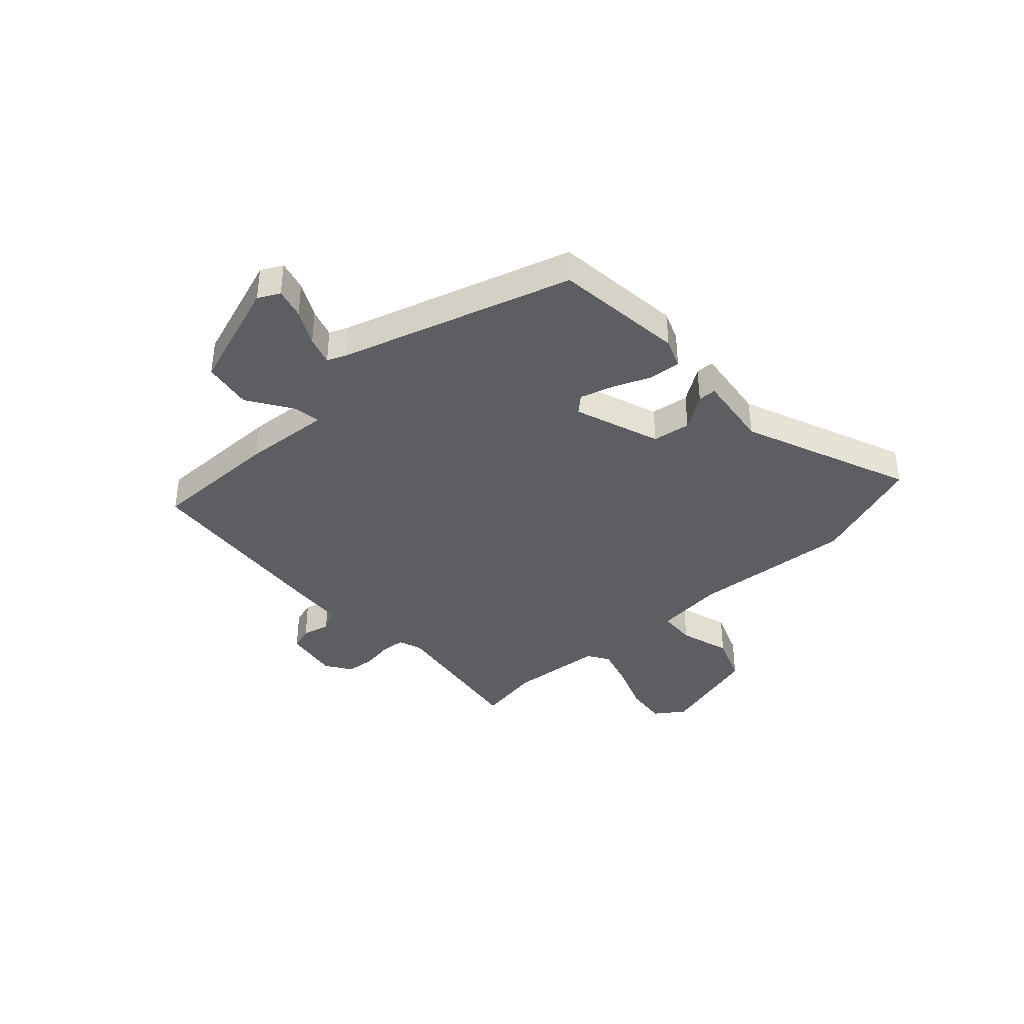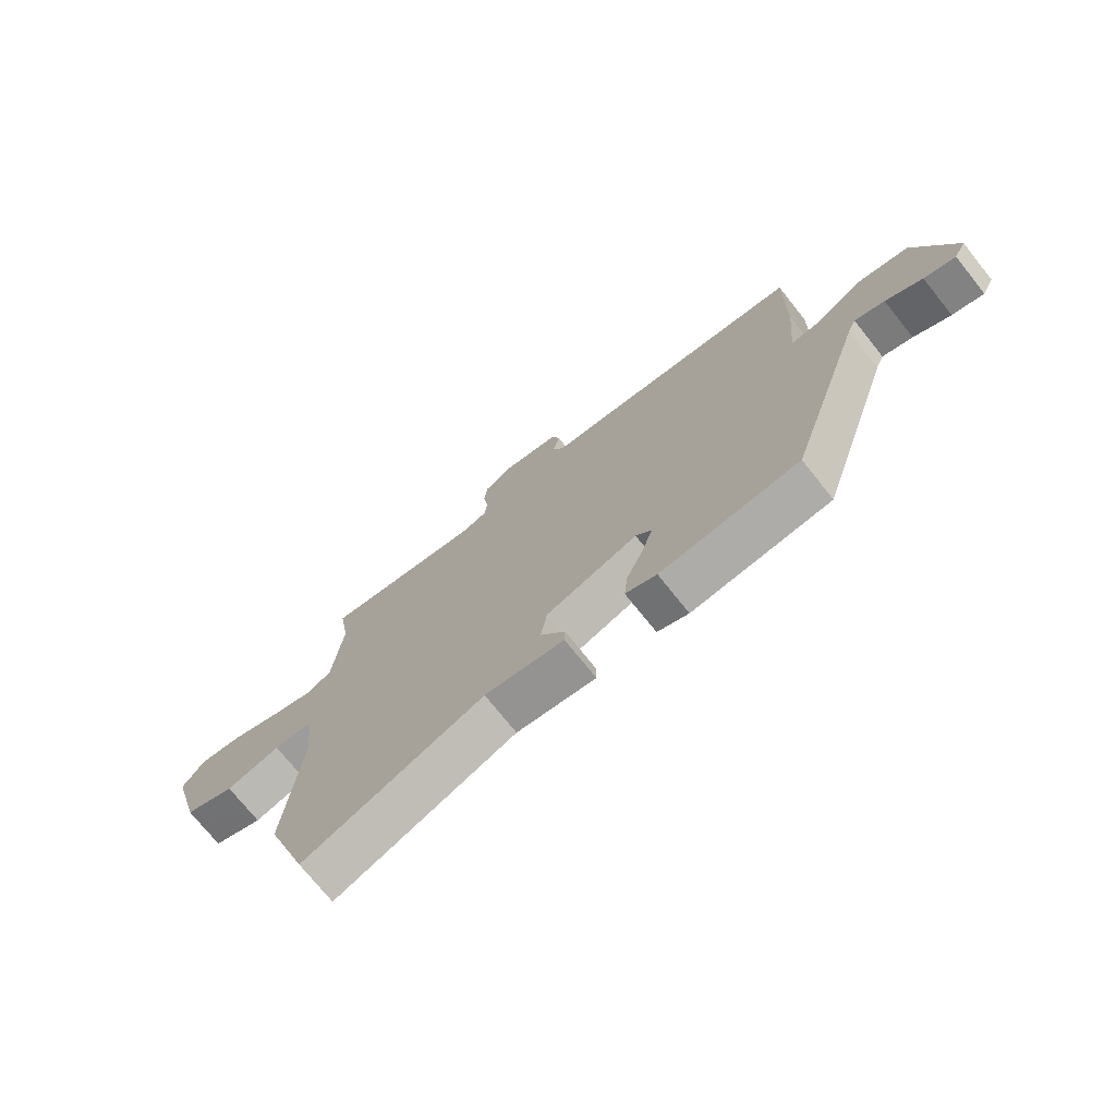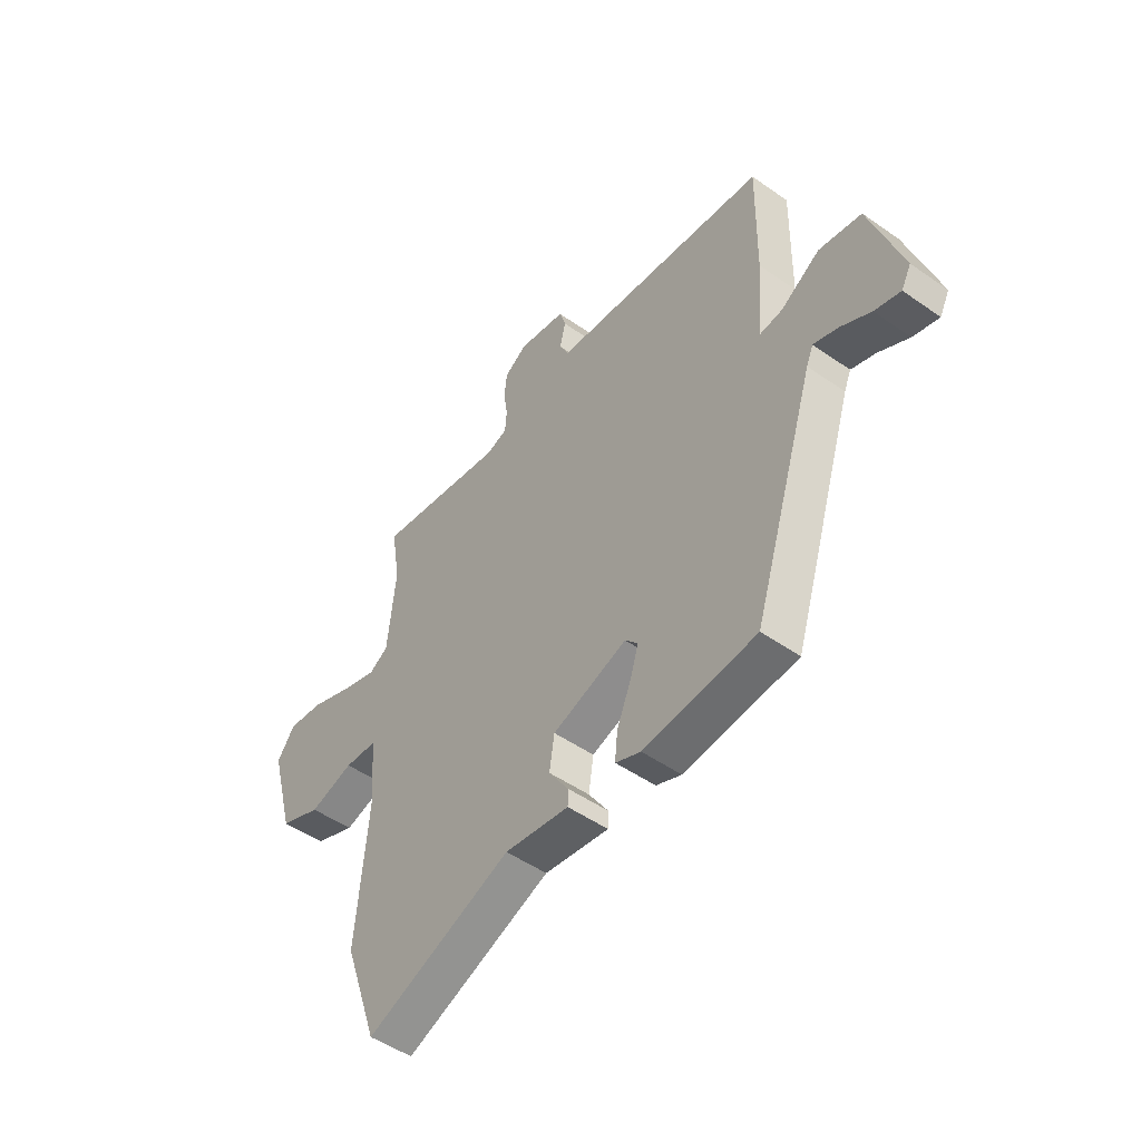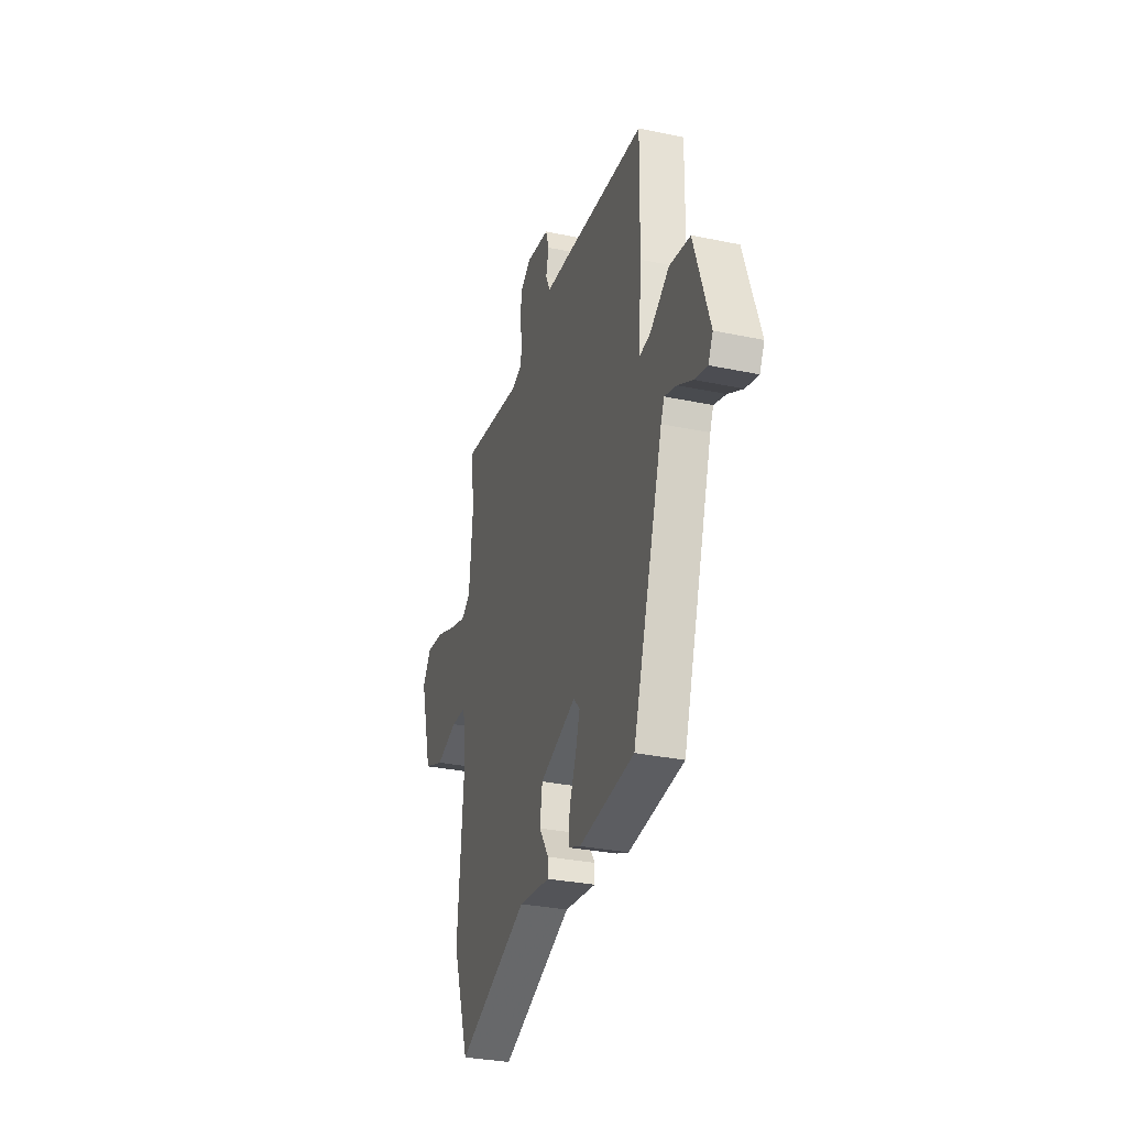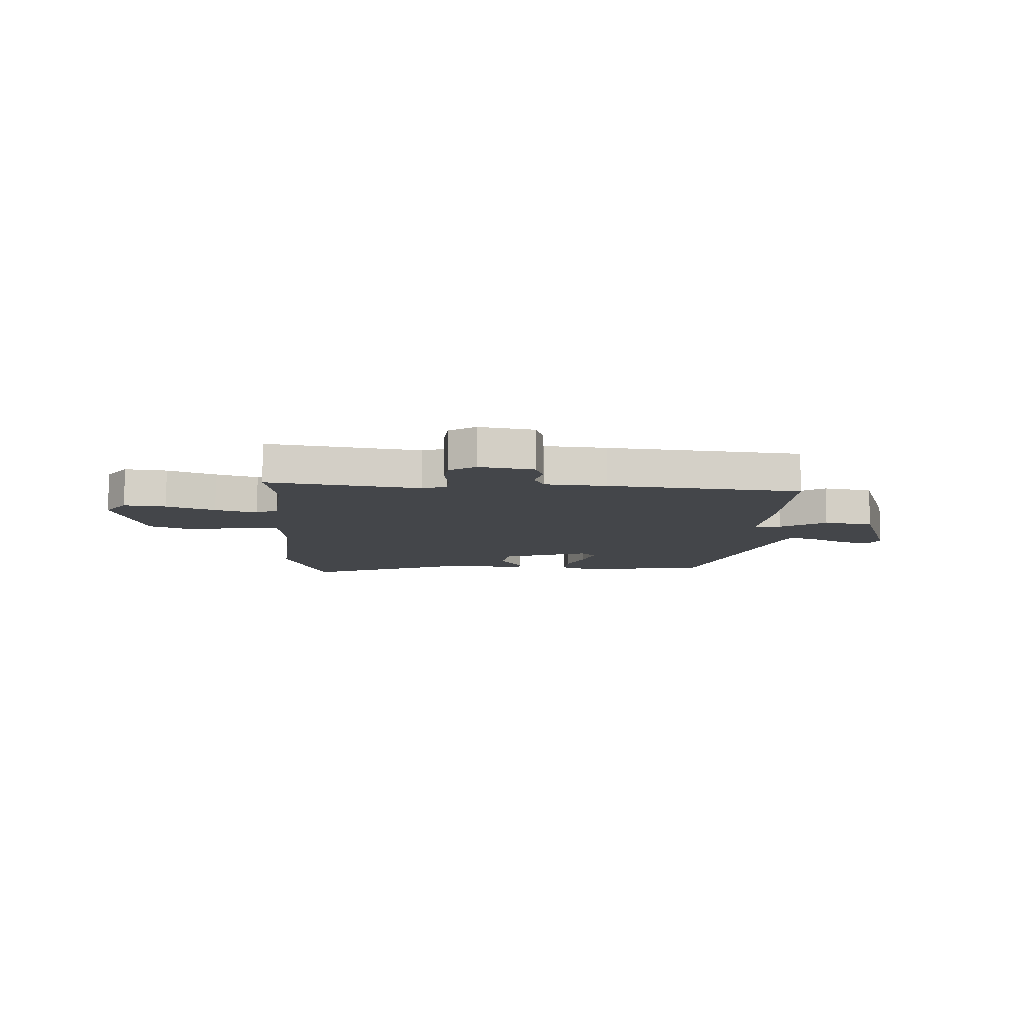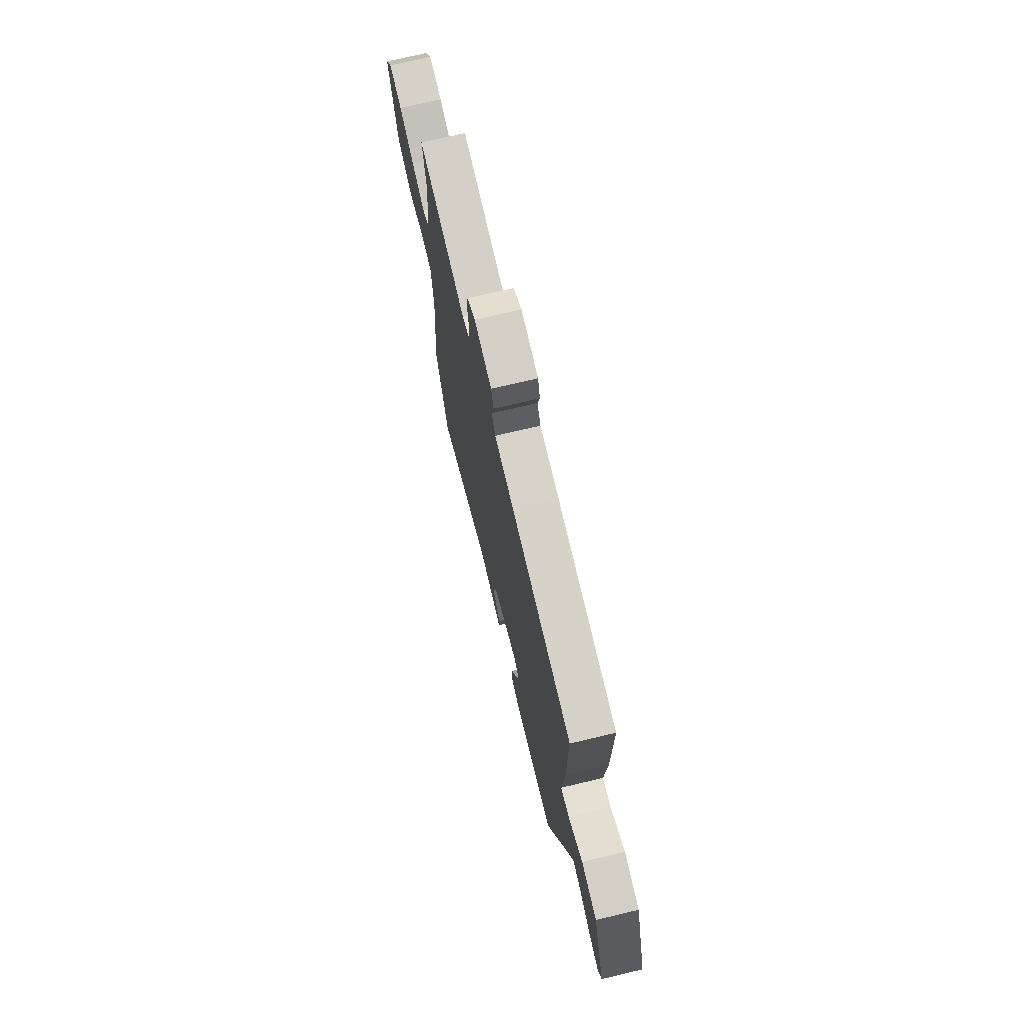
<metadata>
{"format":"obj","ext":"obj","renderer":"f3d","projection":"perspective","resolution":1024,"background":"white","views":[{"elev":-38.1,"azim":133.4,"up":"+Y"},{"elev":-73.3,"azim":38.6,"up":"+Z"},{"elev":-49.6,"azim":52.3,"up":"+Z"},{"elev":-31.7,"azim":73.5,"up":"+Z"},{"elev":-9.7,"azim":-2.3,"up":"+Y"},{"elev":71.7,"azim":76.6,"up":"+Z"}]}
</metadata>
<code>
v -0.46 0.07 -0.615
v -0.534 0.07 -0.402
v -0.508 0.07 -0.099
v -0.521 0.07 0.032
v -0.591 0.07 0.037
v -0.687 0.07 0.01
v -0.777 0.07 0.047
v -0.83 0.07 0.24
v -0.791 0.07 0.294
v -0.713 0.07 0.284
v -0.623 0.07 0.248
v -0.545 0.07 0.223
v -0.504 0.07 0.248
v -0.487 0.07 0.423
v -0.507 0.07 0.545
v -0.223 0.07 0.498
v -0.178 0.07 0.513
v -0.174 0.07 0.559
v -0.183 0.07 0.618
v -0.177 0.07 0.672
v -0.128 0.07 0.703
v -0.025 0.07 0.684
v -0.011 0.07 0.639
v -0.024 0.07 0.587
v -0.003 0.07 0.545
v 0.111 0.07 0.534
v 0.47 0.07 0.494
v 0.466 0.07 0.25
v 0.452 0.07 0.087
v 0.502 0.07 0.093
v 0.587 0.07 0.146
v 0.679 0.07 0.129
v 0.748 0.07 -0.08
v 0.727 0.07 -0.12
v 0.671 0.07 -0.104
v 0.606 0.07 -0.068
v 0.553 0.07 -0.05
v 0.538 0.07 -0.085
v 0.401 0.07 -0.513
v 0.157 0.07 -0.535
v 0.102 0.07 -0.512
v 0.108 0.07 -0.453
v 0.138 0.07 -0.382
v 0.157 0.07 -0.321
v 0.129 0.07 -0.29
v -0.033 0.07 -0.344
v -0.044 0.07 -0.415
v -0.001 0.07 -0.48
v -0.002 0.07 -0.514
v -0.142 0.07 -0.493
v -0.46 0 -0.615
v -0.534 0 -0.402
v -0.508 0 -0.099
v -0.521 0 0.032
v -0.591 0 0.037
v -0.687 0 0.01
v -0.777 0 0.047
v -0.83 0 0.24
v -0.791 0 0.294
v -0.713 0 0.284
v -0.623 0 0.248
v -0.545 0 0.223
v -0.504 0 0.248
v -0.487 0 0.423
v -0.507 0 0.545
v -0.223 0 0.498
v -0.178 0 0.513
v -0.174 0 0.559
v -0.183 0 0.618
v -0.177 0 0.672
v -0.128 0 0.703
v -0.025 0 0.684
v -0.011 0 0.639
v -0.024 0 0.587
v -0.003 0 0.545
v 0.111 0 0.534
v 0.47 0 0.494
v 0.466 0 0.25
v 0.452 0 0.087
v 0.502 0 0.093
v 0.587 0 0.146
v 0.679 0 0.129
v 0.748 0 -0.08
v 0.727 0 -0.12
v 0.671 0 -0.104
v 0.606 0 -0.068
v 0.553 0 -0.05
v 0.538 0 -0.085
v 0.401 0 -0.513
v 0.157 0 -0.535
v 0.102 0 -0.512
v 0.108 0 -0.453
v 0.138 0 -0.382
v 0.157 0 -0.321
v 0.129 0 -0.29
v -0.033 0 -0.344
v -0.044 0 -0.415
v -0.001 0 -0.48
v -0.002 0 -0.514
v -0.142 0 -0.493
f 47 48 49 50
f 1 2 3
f 50 1 3
f 47 50 3
f 46 47 3
f 45 46 3 4
f 41 42 43
f 40 41 43
f 39 40 43
f 38 39 43
f 37 38 43 44
f 34 35 36
f 33 34 36
f 32 33 36
f 31 32 36
f 30 31 36
f 29 30 36 37
f 27 28 29
f 26 27 29
f 25 26 29
f 37 44 45
f 29 37 45
f 25 29 45
f 22 23 24
f 21 22 24
f 20 21 24
f 19 20 24
f 18 19 24
f 24 25 45
f 18 24 45
f 17 18 45
f 14 15 16
f 13 14 16
f 9 10 11
f 8 9 11
f 7 8 11
f 6 7 11
f 5 6 11
f 4 5 11 12
f 17 45 4
f 16 17 4
f 13 16 4
f 4 12 13
f 100 99 98 97
f 53 52 51
f 53 51 100
f 53 100 97
f 53 97 96
f 54 53 96 95
f 93 92 91
f 93 91 90
f 93 90 89
f 93 89 88
f 94 93 88 87
f 86 85 84
f 86 84 83
f 86 83 82
f 86 82 81
f 86 81 80
f 87 86 80 79
f 79 78 77
f 79 77 76
f 79 76 75
f 95 94 87
f 95 87 79
f 95 79 75
f 74 73 72
f 74 72 71
f 74 71 70
f 74 70 69
f 74 69 68
f 95 75 74
f 95 74 68
f 95 68 67
f 66 65 64
f 66 64 63
f 61 60 59
f 61 59 58
f 61 58 57
f 61 57 56
f 61 56 55
f 62 61 55 54
f 54 95 67
f 54 67 66
f 54 66 63
f 63 62 54
f 1 51 52 2
f 2 52 53 3
f 3 53 54 4
f 4 54 55 5
f 5 55 56 6
f 6 56 57 7
f 7 57 58 8
f 8 58 59 9
f 9 59 60 10
f 10 60 61 11
f 11 61 62 12
f 12 62 63 13
f 13 63 64 14
f 14 64 65 15
f 15 65 66 16
f 16 66 67 17
f 17 67 68 18
f 18 68 69 19
f 19 69 70 20
f 20 70 71 21
f 21 71 72 22
f 22 72 73 23
f 23 73 74 24
f 24 74 75 25
f 25 75 76 26
f 26 76 77 27
f 27 77 78 28
f 28 78 79 29
f 29 79 80 30
f 30 80 81 31
f 31 81 82 32
f 32 82 83 33
f 33 83 84 34
f 34 84 85 35
f 35 85 86 36
f 36 86 87 37
f 37 87 88 38
f 38 88 89 39
f 39 89 90 40
f 40 90 91 41
f 41 91 92 42
f 42 92 93 43
f 43 93 94 44
f 44 94 95 45
f 45 95 96 46
f 46 96 97 47
f 47 97 98 48
f 48 98 99 49
f 49 99 100 50
f 50 100 51 1

</code>
